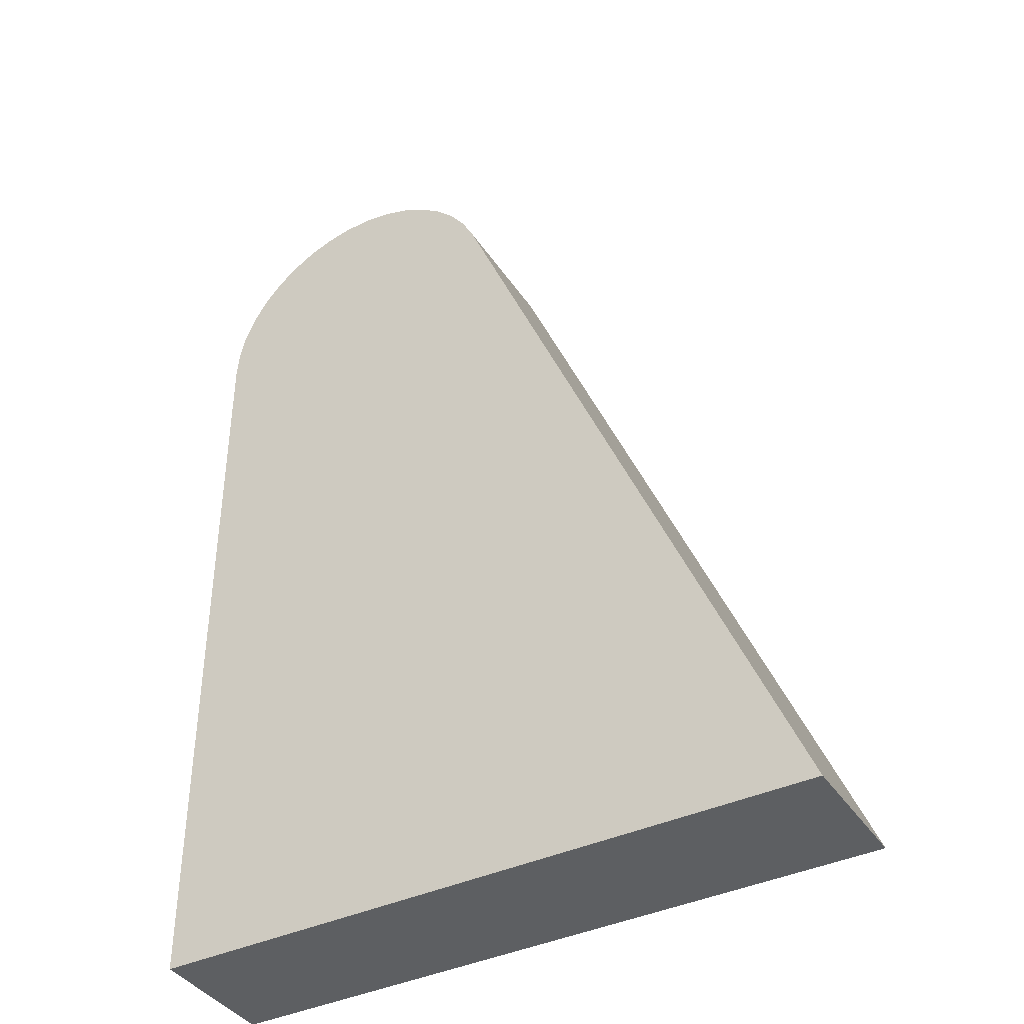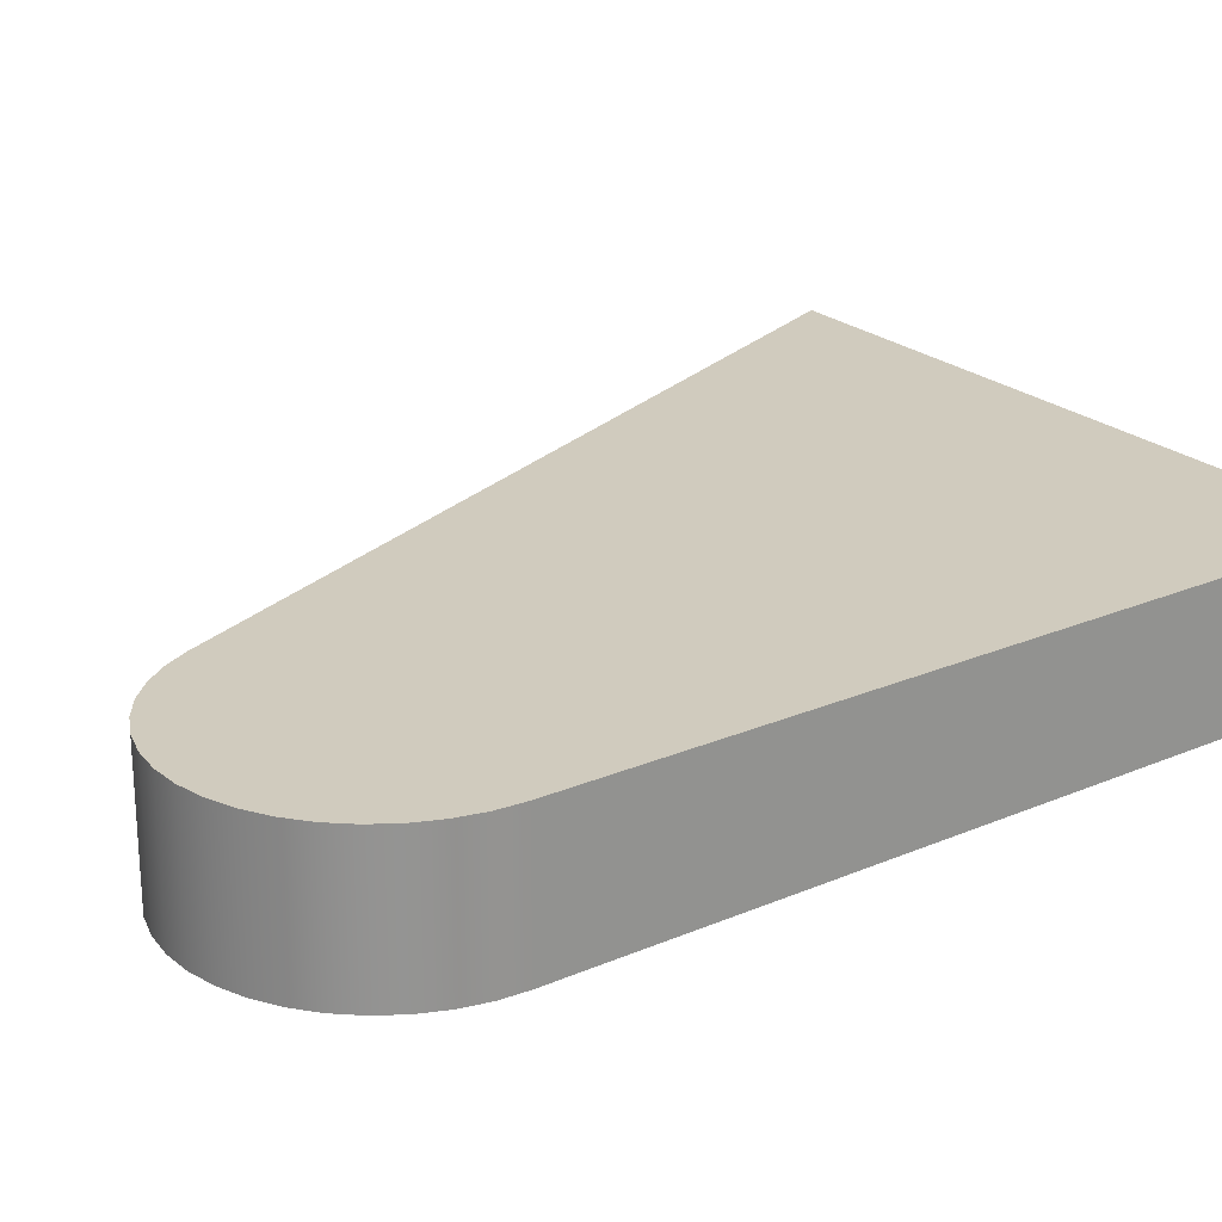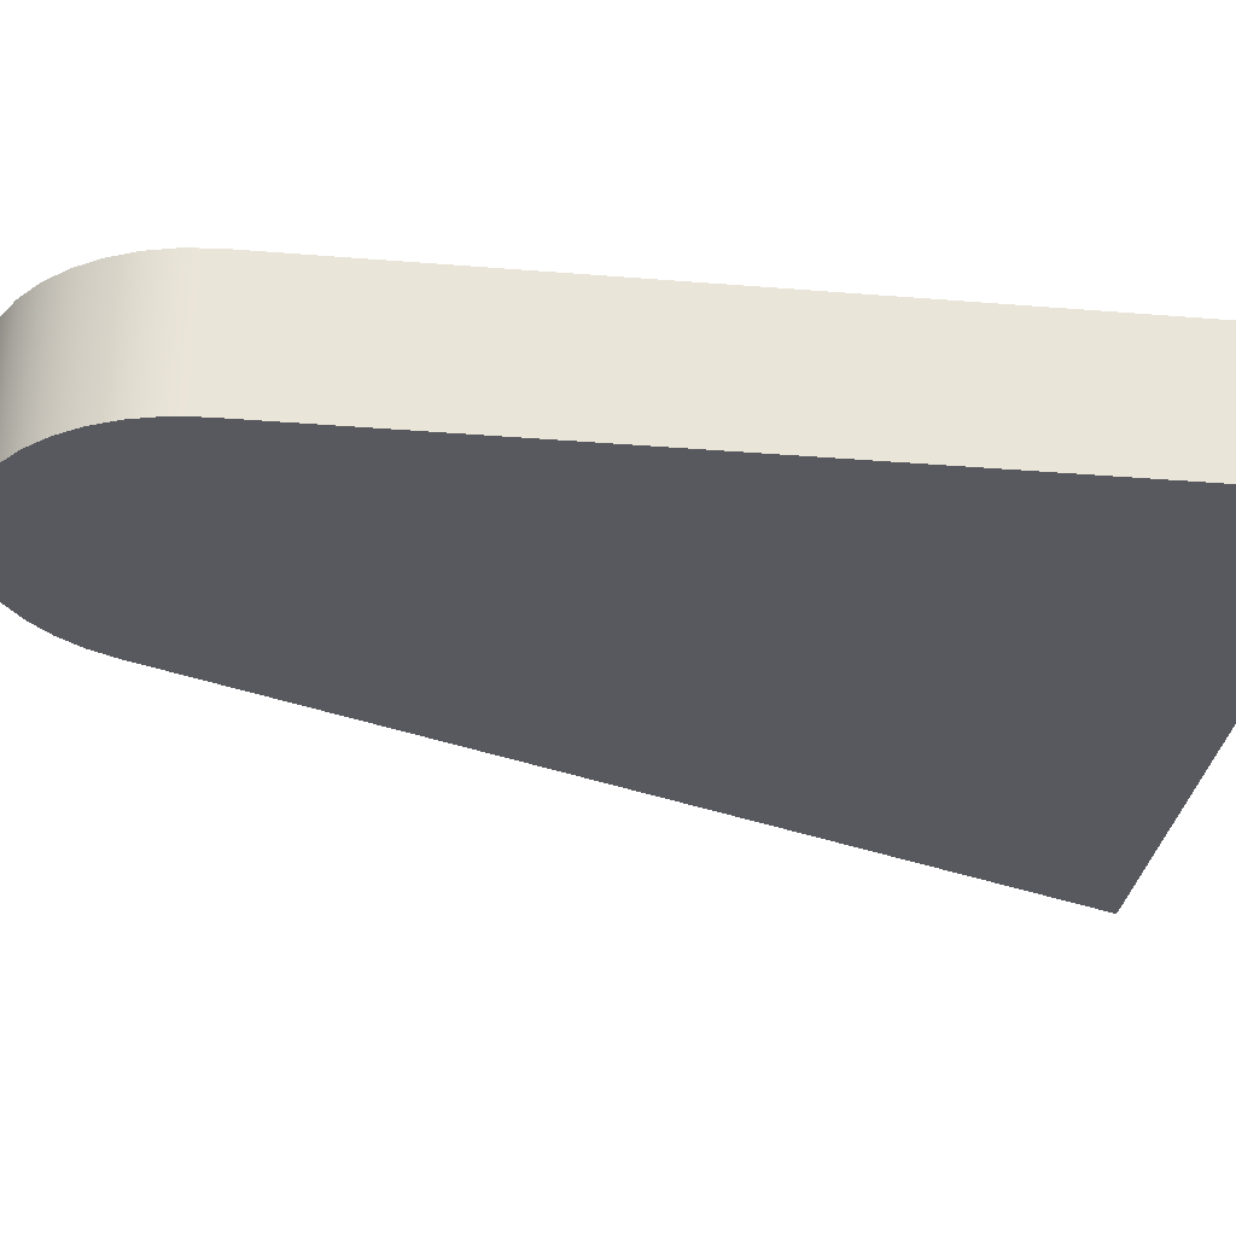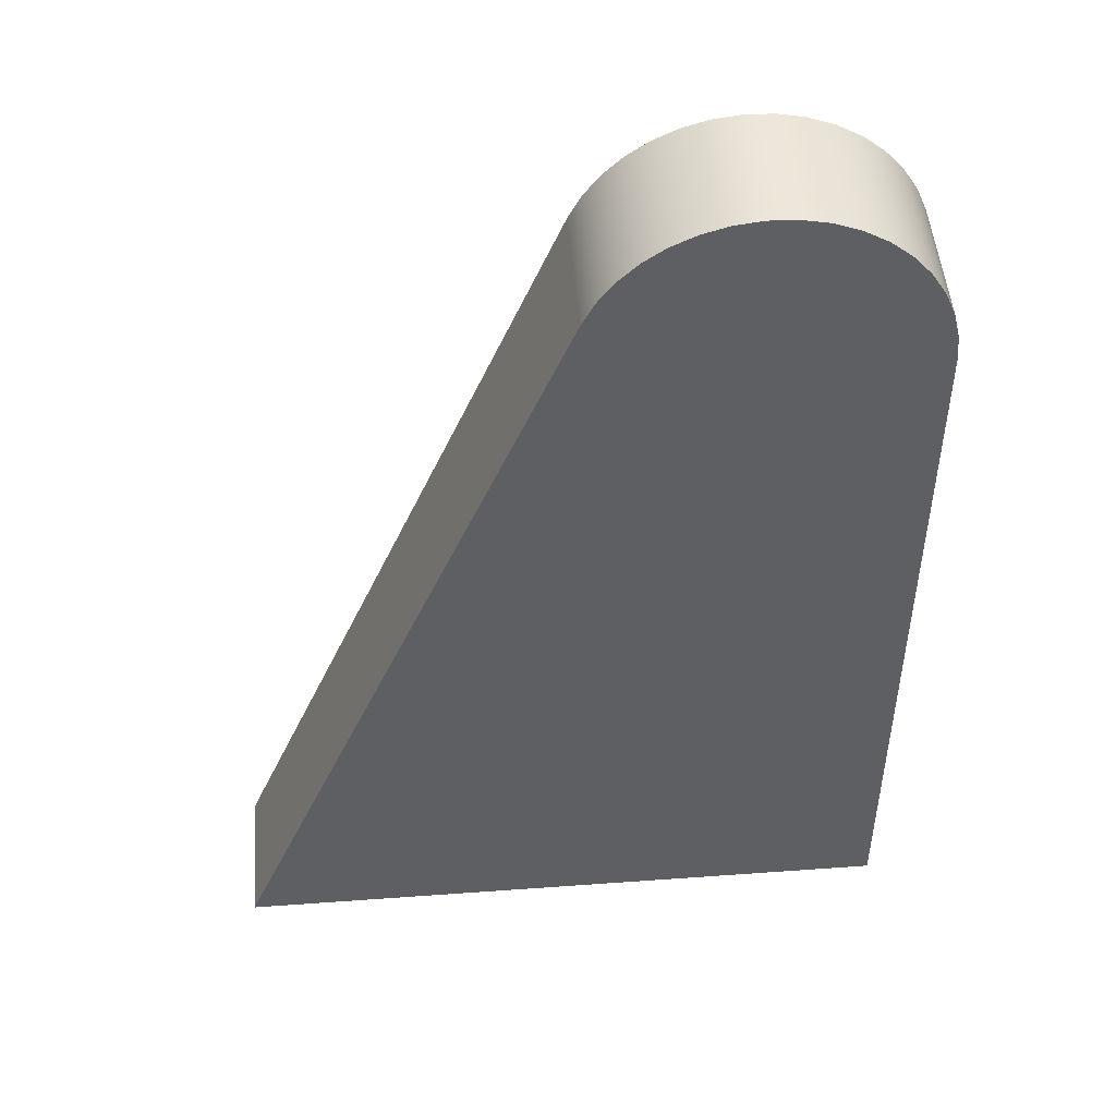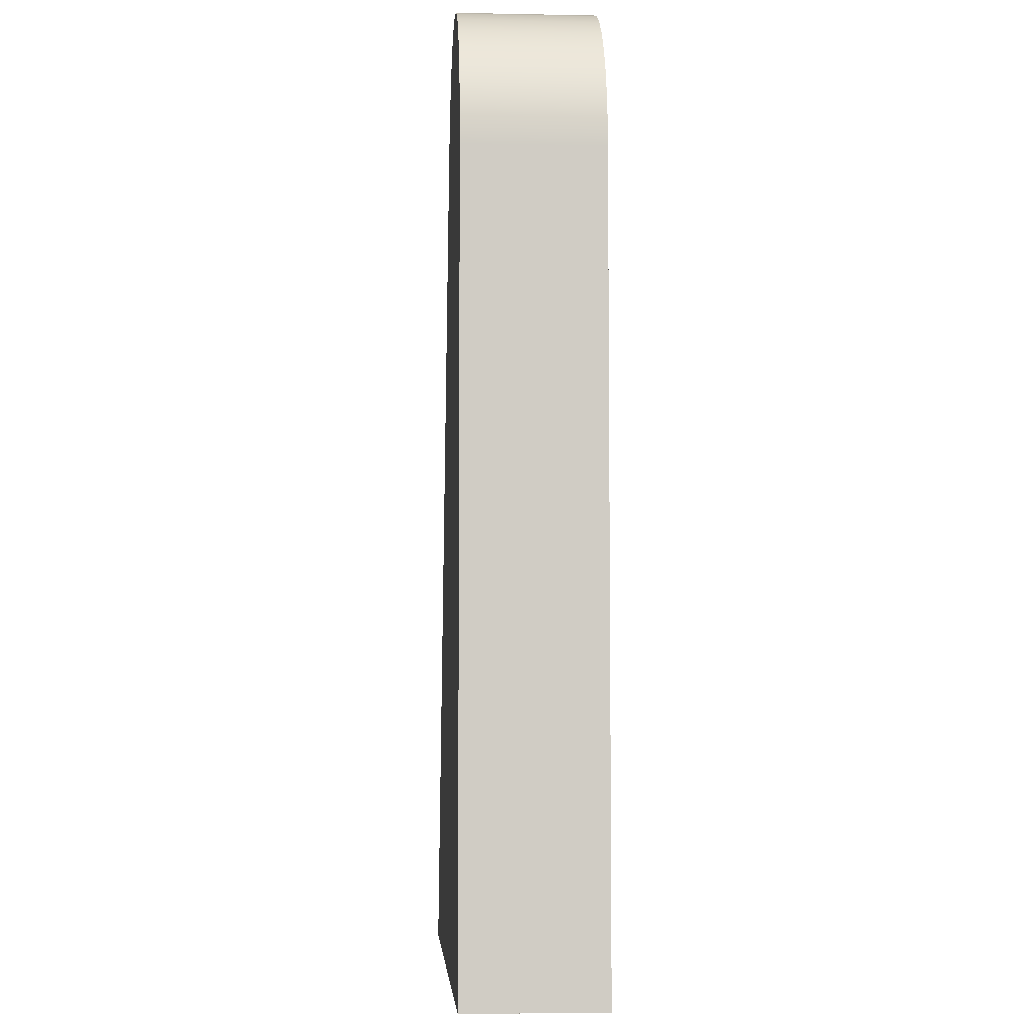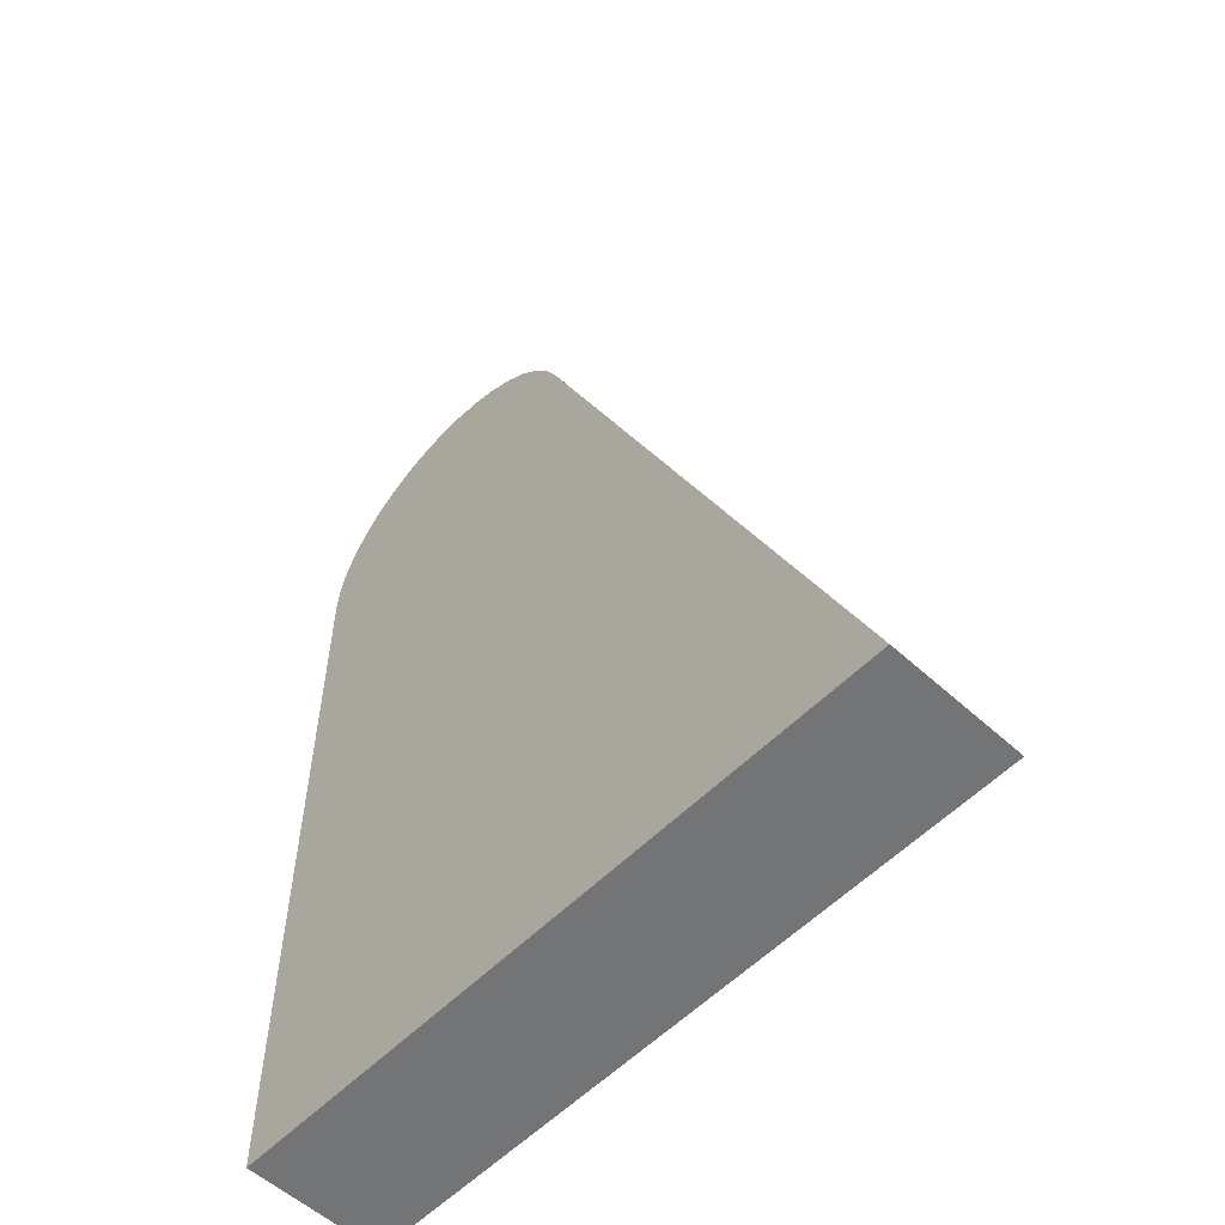
<metadata>
{"format":"obj","ext":"obj","renderer":"f3d","projection":"perspective","resolution":1024,"background":"white","views":[{"elev":-39.6,"azim":30.2,"up":"+Y"},{"elev":23.4,"azim":-125.7,"up":"+Z"},{"elev":-30.3,"azim":-96.7,"up":"+Z"},{"elev":49.0,"azim":175.4,"up":"+Y"},{"elev":-5.4,"azim":-93.4,"up":"+Y"},{"elev":-56.2,"azim":46.4,"up":"+Y"}]}
</metadata>
<code>
v 6.35 0 0
v 0 0 0
v -1.388e-16 7.302 0
v 0.02068 7.558 0
v 0.08217 7.807 0
v 0.1829 8.042 0
v 0.3202 8.259 0
v 0.4905 8.45 0
v 0.6894 8.612 0
v 0.9117 8.739 0
v 1.152 8.829 0
v 1.403 8.879 0
v 1.659 8.888 0
v 1.913 8.856 0
v 2.159 8.784 0
v 2.39 8.672 0
v 2.6 8.526 0
v 2.783 8.347 0
v 2.936 8.141 0
v 3.053 7.913 0
v 0 0 1.27
v 6.35 0 1.27
v 3.053 7.913 1.27
v 2.936 8.141 1.27
v 2.783 8.347 1.27
v 2.6 8.526 1.27
v 2.39 8.672 1.27
v 2.159 8.784 1.27
v 1.913 8.856 1.27
v 1.659 8.888 1.27
v 1.403 8.879 1.27
v 1.152 8.829 1.27
v 0.9117 8.739 1.27
v 0.6894 8.612 1.27
v 0.4905 8.45 1.27
v 0.3202 8.259 1.27
v 0.1829 8.042 1.27
v 0.08217 7.807 1.27
v 0.02068 7.558 1.27
v -1.388e-16 7.302 1.27
v 0 0 0
v 6.35 0 0
v 6.35 0 1.27
v 0 0 1.27
v 6.35 0 0
v 3.053 7.913 0
v 3.053 7.913 1.27
v 6.35 0 1.27
v 3.053 7.913 0
v 2.936 8.141 0
v 2.783 8.347 0
v 2.6 8.526 0
v 2.39 8.672 0
v 2.159 8.784 0
v 1.913 8.856 0
v 1.659 8.888 0
v 1.403 8.879 0
v 1.152 8.829 0
v 0.9117 8.739 0
v 0.6894 8.612 0
v 0.4905 8.45 0
v 0.3202 8.259 0
v 0.1829 8.042 0
v 0.08217 7.807 0
v 0.02068 7.558 0
v -1.388e-16 7.302 0
v -1.388e-16 7.302 1.27
v 0.02068 7.558 1.27
v 0.08217 7.807 1.27
v 0.1829 8.042 1.27
v 0.3202 8.259 1.27
v 0.4905 8.45 1.27
v 0.6894 8.612 1.27
v 0.9117 8.739 1.27
v 1.152 8.829 1.27
v 1.403 8.879 1.27
v 1.659 8.888 1.27
v 1.913 8.856 1.27
v 2.159 8.784 1.27
v 2.39 8.672 1.27
v 2.6 8.526 1.27
v 2.783 8.347 1.27
v 2.936 8.141 1.27
v 3.053 7.913 1.27
v -1.388e-16 7.302 0
v 0 0 0
v 0 0 1.27
v -1.388e-16 7.302 1.27
f 2 3 1
f 1 3 20
f 20 3 14
f 20 14 15
f 4 9 3
f 3 9 10
f 3 10 11
f 5 6 4
f 4 6 7
f 4 7 8
f 8 9 4
f 11 12 3
f 3 12 13
f 3 13 14
f 15 16 20
f 20 16 17
f 20 17 18
f 18 19 20
f 21 22 40
f 40 22 23
f 40 23 29
f 29 23 28
f 28 23 27
f 27 23 26
f 26 23 25
f 25 23 24
f 29 30 40
f 40 30 31
f 40 31 32
f 32 33 40
f 40 33 34
f 40 34 39
f 39 34 35
f 39 35 36
f 36 37 39
f 39 37 38
f 41 42 44
f 44 42 43
f 45 46 48
f 48 46 47
f 84 49 83
f 83 49 50
f 83 50 82
f 82 50 51
f 82 51 81
f 81 51 52
f 81 52 80
f 80 52 53
f 80 53 79
f 79 53 54
f 79 54 78
f 78 54 55
f 78 55 77
f 77 55 56
f 77 56 76
f 76 56 57
f 76 57 75
f 75 57 58
f 75 58 74
f 74 58 59
f 74 59 73
f 73 59 60
f 73 60 72
f 72 60 61
f 72 61 71
f 71 61 62
f 71 62 70
f 70 62 63
f 70 63 69
f 69 63 64
f 69 64 68
f 68 64 65
f 68 65 67
f 67 65 66
f 85 86 88
f 88 86 87

</code>
